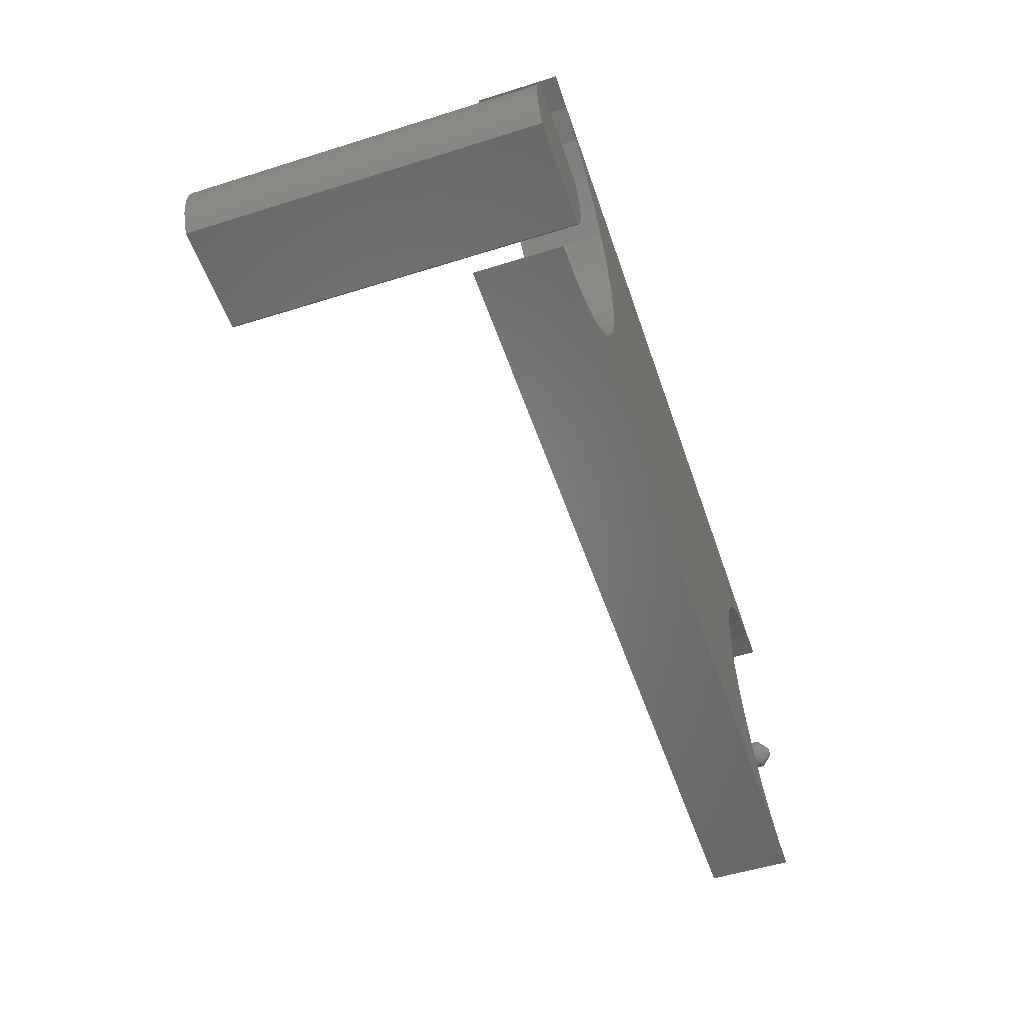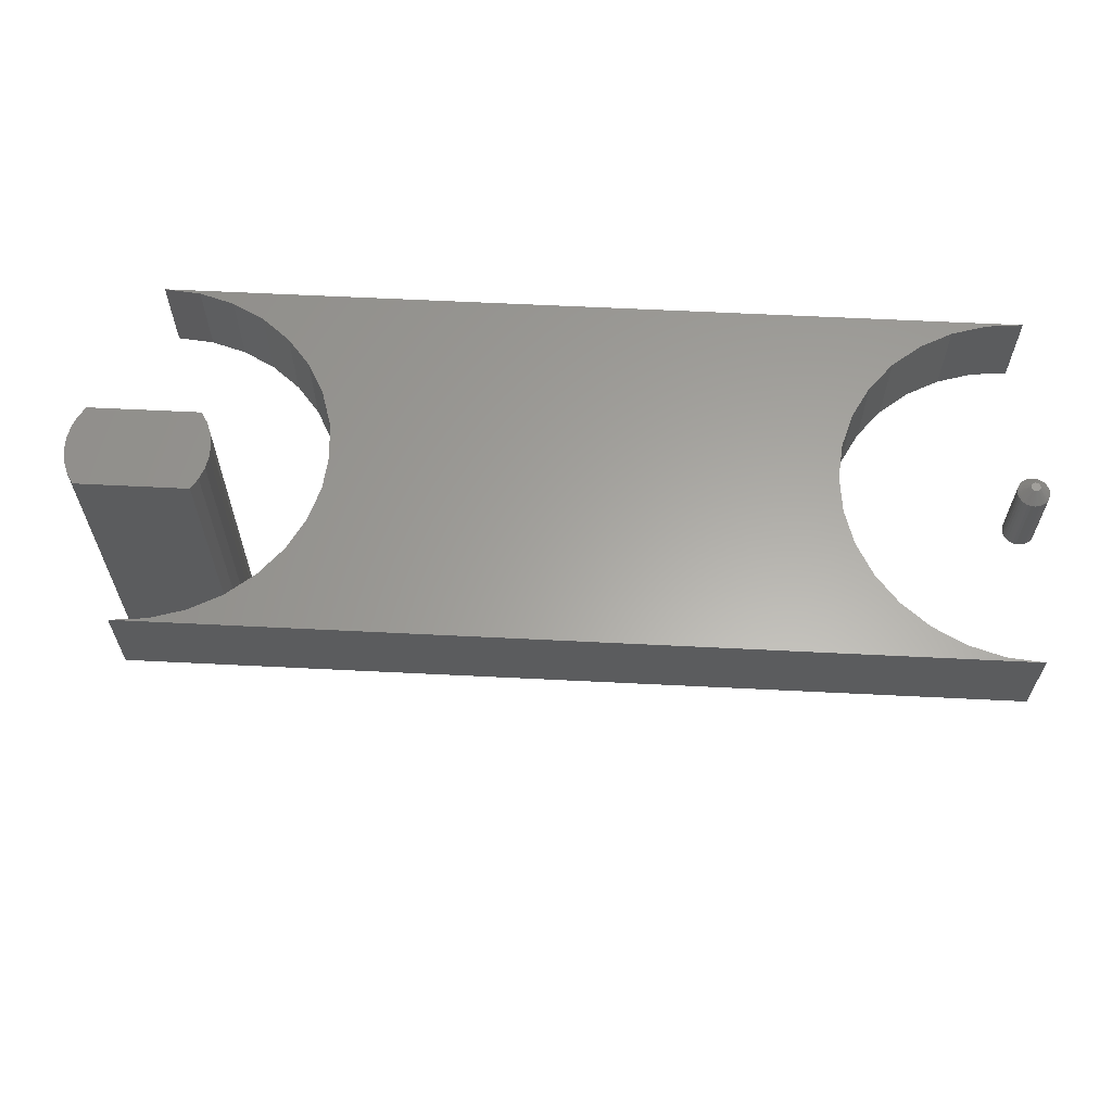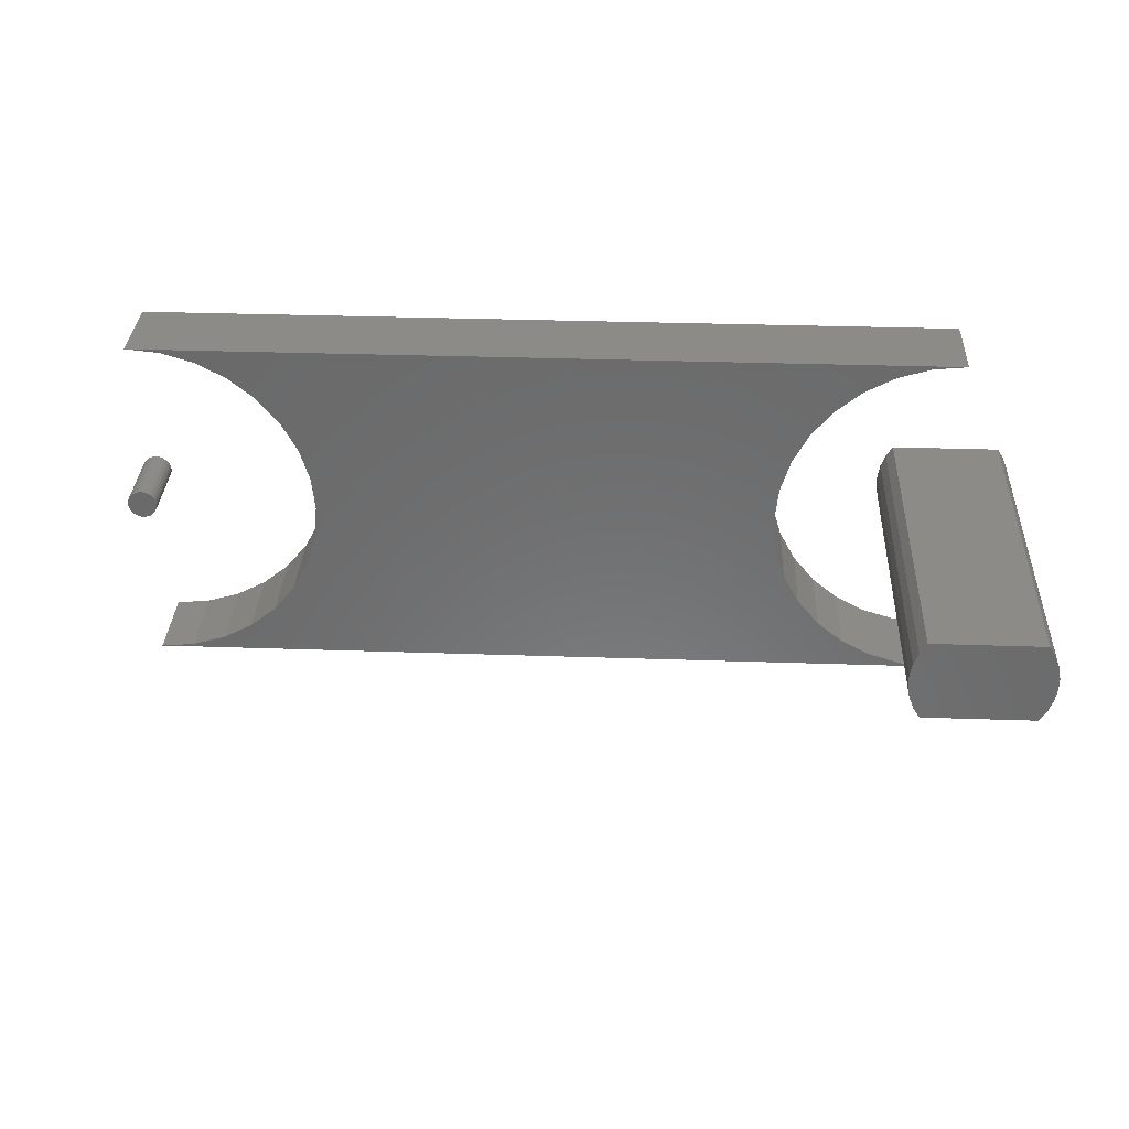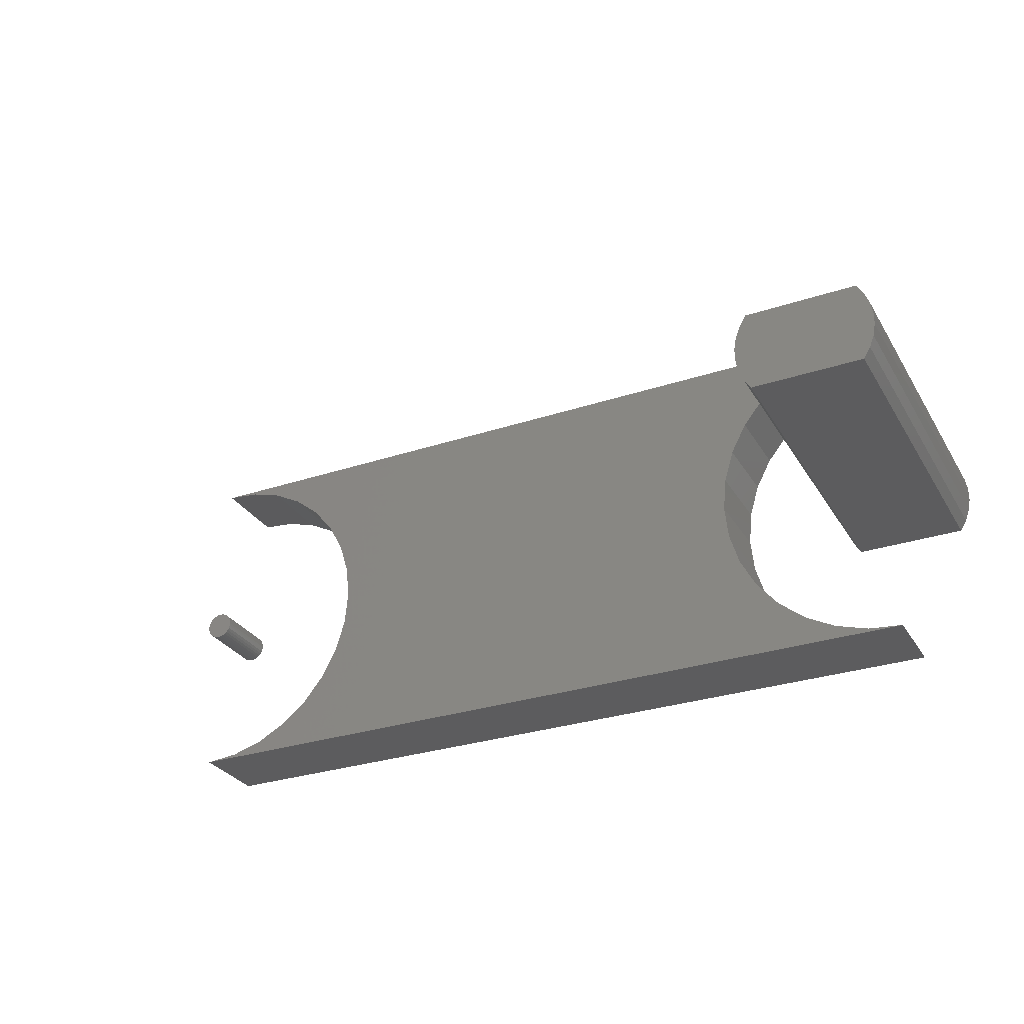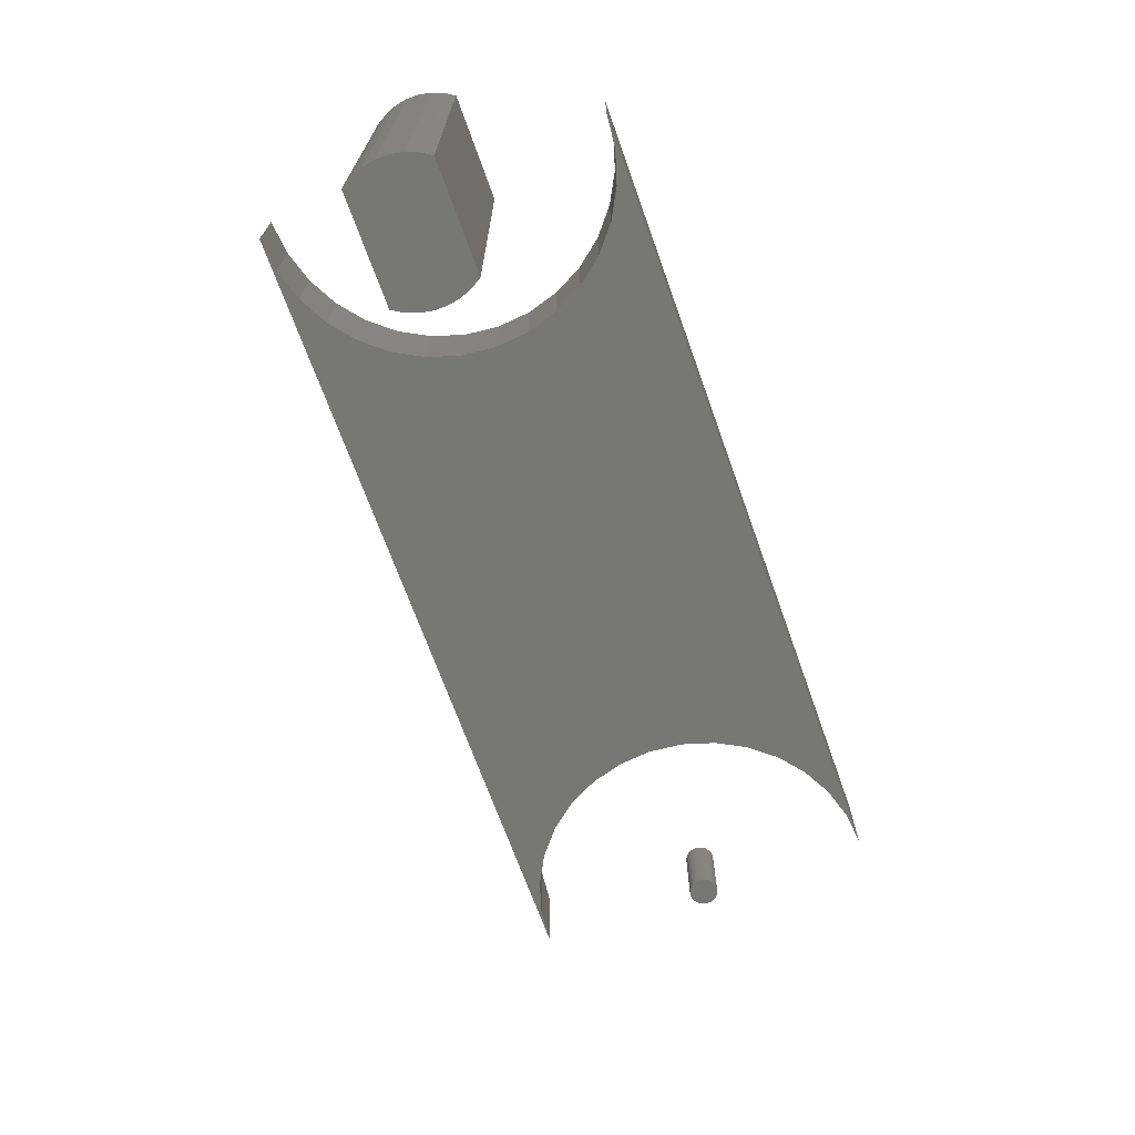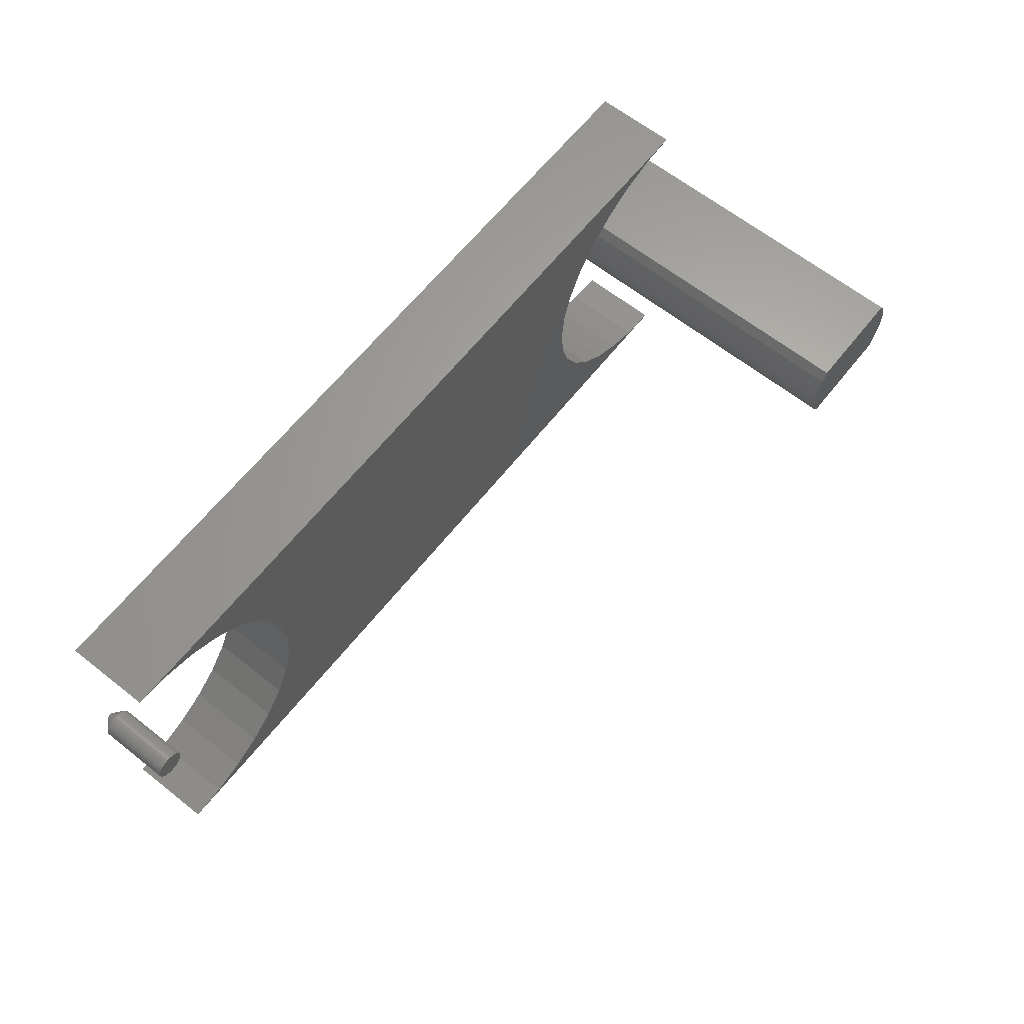
<metadata>
{"format":"stl","ext":"stl","renderer":"f3d","projection":"perspective","resolution":1024,"background":"white","views":[{"elev":-53.0,"azim":-71.4,"up":"+Y"},{"elev":62.0,"azim":2.9,"up":"+Z"},{"elev":32.9,"azim":-177.3,"up":"+Y"},{"elev":-29.8,"azim":-154.1,"up":"+Y"},{"elev":-69.3,"azim":-70.3,"up":"+Z"},{"elev":64.0,"azim":128.5,"up":"+Y"}]}
</metadata>
<code>
# stl→obj: 176 verts, 340 faces
v 0.04054 0.03076 0.0625
v -0.04543 0.02273 0.0625
v 0.04543 0.02273 0.0625
v -0.04054 0.03076 0.0625
v -0.04054 -0.03076 0.0625
v 0.04543 -0.02273 0.0625
v -0.04543 -0.02273 0.0625
v 0.04054 -0.03076 0.0625
v -0.04878 0.01395 0.0625
v 0.04878 0.01395 0.0625
v -0.05049 0.0047 0.0625
v 0.05049 -0.0047 0.0625
v -0.05049 -0.0047 0.0625
v -0.04878 -0.01395 0.0625
v 0.04878 -0.01395 0.0625
v 0.05049 0.0047 0.0625
v -0.04054 -0.03076 -0.2031
v -0.04543 -0.02273 -0.2031
v -0.04878 -0.01395 -0.2031
v -0.05049 -0.0047 -0.2031
v -0.05049 0.0047 -0.2031
v -0.04878 0.01395 -0.2031
v -0.04543 0.02273 -0.2031
v -0.04054 0.03076 -0.2031
v 0.04054 0.03076 -0.2031
v 0.04543 0.02273 -0.2031
v 0.04878 0.01395 -0.2031
v 0.05049 0.0047 -0.2031
v 0.05049 -0.0047 -0.2031
v 0.04878 -0.01395 -0.2031
v 0.04543 -0.02273 -0.2031
v 0.04054 -0.03076 -0.2031
v 0.6186 0.003372 0.0625
v 0.6169 0.00292 0.0625
v 0.6157 0.001686 0.0625
v 0.6203 0.00292 0.0625
v 0.6215 0.001686 0.0625
v 0.6152 -6.363e-19 0.0625
v 0.6157 -0.001686 0.0625
v 0.6169 -0.00292 0.0625
v 0.6215 -0.001686 0.0625
v 0.6186 -0.003372 0.0625
v 0.6203 -0.00292 0.0625
v 0.622 2.617e-18 0.0625
v 0.6298 0 0
v 0.6298 -2.739e-18 0.05469
v 0.6296 -0.002182 0
v 0.6296 -0.002182 0.05469
v 0.6289 -0.00428 0
v 0.6289 -0.00428 0.05469
v 0.6279 -0.006214 0
v 0.6279 -0.006214 0.05469
v 0.6265 -0.007908 0
v 0.6265 -0.007908 0.05469
v 0.6248 -0.009299 0
v 0.6248 -0.009299 0.05469
v 0.6229 -0.01033 0
v 0.6229 -0.01033 0.05469
v 0.6208 -0.01097 0
v 0.6208 -0.01097 0.05469
v 0.6186 -0.01118 0
v 0.6186 -0.01118 0.05469
v 0.6164 -0.01097 0
v 0.6164 -0.01097 0.05469
v 0.6143 -0.01033 0
v 0.6143 -0.01033 0.05469
v 0.6124 -0.009299 0
v 0.6124 -0.009299 0.05469
v 0.6107 -0.007908 0
v 0.6107 -0.007908 0.05469
v 0.6093 -0.006214 0
v 0.6093 -0.006214 0.05469
v 0.6083 -0.00428 0
v 0.6083 -0.00428 0.05469
v 0.6076 -0.002182 0
v 0.6076 -0.002182 0.05469
v 0.6074 1.37e-18 0
v 0.6074 1.37e-18 0.05469
v 0.6076 0.002182 0
v 0.6076 0.002182 0.05469
v 0.6083 0.00428 0
v 0.6083 0.00428 0.05469
v 0.6093 0.006214 0
v 0.6093 0.006214 0.05469
v 0.6107 0.007908 0
v 0.6107 0.007908 0.05469
v 0.6124 0.009299 0
v 0.6124 0.009299 0.05469
v 0.6143 0.01033 0
v 0.6143 0.01033 0.05469
v 0.6164 0.01097 0
v 0.6164 0.01097 0.05469
v 0.6186 0.01118 0
v 0.6186 0.01118 0.05469
v 0.6208 0.01097 0
v 0.6208 0.01097 0.05469
v 0.6229 0.01033 0
v 0.6229 0.01033 0.05469
v 0.6248 0.009299 0
v 0.6248 0.009299 0.05469
v 0.6265 0.007908 0
v 0.6265 0.007908 0.05469
v 0.6279 0.006214 0
v 0.6279 0.006214 0.05469
v 0.6289 0.00428 0
v 0.6289 0.00428 0.05469
v 0.6296 0.002182 0
v 0.6296 0.002182 0.05469
v 0.6172 0.1336 0.0625
v 0.02598 0.131 0.0625
v 0.5912 0.131 0.0625
v 0 0.1336 0.0625
v 0 -0.1328 0.0625
v 0.5912 -0.1303 0.0625
v 0.02598 -0.1303 0.0625
v 0.6172 -0.1328 0.0625
v 0.05097 0.1234 0.0625
v 0.5662 0.1234 0.0625
v 0.5662 -0.1227 0.0625
v 0.5432 0.1111 0.0625
v 0.07399 0.1111 0.0625
v 0.523 0.09454 0.0625
v 0.09417 0.09454 0.0625
v 0.5065 0.07436 0.0625
v 0.1107 0.07436 0.0625
v 0.4941 0.05134 0.0625
v 0.123 0.05134 0.0625
v 0.4866 0.02635 0.0625
v 0.1306 0.02635 0.0625
v 0.484 0.0003701 0.0625
v 0.1332 0.0003701 0.0625
v 0.4866 -0.02561 0.0625
v 0.1306 -0.02561 0.0625
v 0.4941 -0.0506 0.0625
v 0.123 -0.0506 0.0625
v 0.5065 -0.07362 0.0625
v 0.1107 -0.07362 0.0625
v 0.523 -0.0938 0.0625
v 0.09417 -0.0938 0.0625
v 0.5432 -0.1104 0.0625
v 0.07399 -0.1104 0.0625
v 0.05097 -0.1227 0.0625
v 0.5912 0.131 0
v 0.02598 0.131 0
v 0.6172 0.1336 0
v 0 0.1336 0
v 0.02598 -0.1303 0
v 0.5912 -0.1303 0
v 0 -0.1328 0
v 0.6172 -0.1328 0
v 0.05097 0.1234 0
v 0.5662 0.1234 0
v 0.5662 -0.1227 0
v 0.05097 -0.1227 0
v 0.07399 -0.1104 0
v 0.5432 -0.1104 0
v 0.09417 -0.0938 0
v 0.523 -0.0938 0
v 0.1107 -0.07362 0
v 0.5065 -0.07362 0
v 0.123 -0.0506 0
v 0.4941 -0.0506 0
v 0.1306 -0.02561 0
v 0.4866 -0.02561 0
v 0.1332 0.0003701 0
v 0.484 0.0003701 0
v 0.1306 0.02635 0
v 0.4866 0.02635 0
v 0.123 0.05134 0
v 0.4941 0.05134 0
v 0.1107 0.07436 0
v 0.5065 0.07436 0
v 0.09417 0.09454 0
v 0.523 0.09454 0
v 0.07399 0.1111 0
v 0.5432 0.1111 0
f 1 2 3
f 1 4 2
f 5 6 7
f 5 8 6
f 3 2 9
f 3 9 10
f 10 9 11
f 12 13 14
f 12 14 15
f 15 14 7
f 15 7 6
f 13 12 11
f 11 12 16
f 11 16 10
f 17 5 18
f 18 5 7
f 18 7 19
f 19 7 14
f 19 14 20
f 20 14 13
f 20 13 21
f 21 13 11
f 21 11 22
f 22 11 9
f 22 9 23
f 23 9 2
f 23 2 24
f 24 2 4
f 25 1 26
f 26 1 3
f 26 3 27
f 27 3 10
f 27 10 28
f 28 10 16
f 28 16 29
f 29 16 12
f 29 12 30
f 30 12 15
f 30 15 31
f 31 15 6
f 31 6 32
f 32 6 8
f 1 25 4
f 4 25 24
f 5 17 8
f 8 17 32
f 26 23 25
f 23 24 25
f 18 31 17
f 31 32 17
f 22 23 26
f 27 22 26
f 21 22 27
f 19 20 29
f 30 19 29
f 18 19 30
f 31 18 30
f 27 28 21
f 21 28 29
f 21 29 20
f 33 34 35
f 36 33 35
f 36 35 37
f 38 37 35
f 39 40 41
f 41 40 42
f 41 42 43
f 44 37 38
f 44 38 39
f 44 39 41
f 45 46 47
f 47 46 48
f 47 48 49
f 49 48 50
f 49 50 51
f 51 50 52
f 51 52 53
f 53 52 54
f 53 54 55
f 55 54 56
f 55 56 57
f 57 56 58
f 57 58 59
f 59 58 60
f 59 60 61
f 61 60 62
f 61 62 63
f 63 62 64
f 63 64 65
f 65 64 66
f 65 66 67
f 67 66 68
f 67 68 69
f 69 68 70
f 69 70 71
f 71 70 72
f 71 72 73
f 73 72 74
f 73 74 75
f 75 74 76
f 75 76 77
f 77 76 78
f 77 78 79
f 79 78 80
f 79 80 81
f 81 80 82
f 81 82 83
f 83 82 84
f 83 84 85
f 85 84 86
f 85 86 87
f 87 86 88
f 87 88 89
f 89 88 90
f 89 90 91
f 91 90 92
f 91 92 93
f 93 92 94
f 93 94 95
f 95 94 96
f 95 96 97
f 97 96 98
f 97 98 99
f 99 98 100
f 99 100 101
f 101 100 102
f 101 102 103
f 103 102 104
f 103 104 105
f 105 104 106
f 105 106 107
f 107 106 108
f 107 108 45
f 45 108 46
f 46 108 44
f 108 37 44
f 108 106 37
f 104 37 106
f 102 100 36
f 37 102 36
f 98 36 100
f 96 94 33
f 98 96 33
f 36 98 33
f 92 90 34
f 33 92 34
f 88 34 90
f 86 84 35
f 34 86 35
f 82 35 84
f 104 102 37
f 94 92 33
f 88 86 34
f 38 35 82
f 38 82 80
f 38 80 78
f 78 76 38
f 76 39 38
f 76 74 39
f 72 39 74
f 70 68 40
f 39 70 40
f 66 40 68
f 64 62 42
f 66 64 42
f 40 66 42
f 60 58 43
f 42 60 43
f 56 43 58
f 54 52 41
f 43 54 41
f 50 41 52
f 72 70 39
f 62 60 42
f 56 54 43
f 44 41 50
f 44 50 48
f 44 48 46
f 101 85 99
f 101 83 85
f 103 83 101
f 81 83 103
f 105 81 103
f 51 71 49
f 69 71 51
f 53 69 51
f 53 67 69
f 87 89 91
f 87 91 93
f 87 93 95
f 87 95 97
f 87 97 99
f 87 99 85
f 55 57 59
f 55 59 61
f 55 61 63
f 55 63 65
f 55 65 67
f 55 67 53
f 71 73 49
f 49 73 75
f 49 75 47
f 47 75 77
f 47 77 45
f 45 77 79
f 45 79 107
f 107 79 81
f 107 81 105
f 109 110 111
f 109 112 110
f 113 114 115
f 113 116 114
f 111 110 117
f 111 117 118
f 119 115 114
f 118 117 120
f 120 117 121
f 120 121 122
f 122 121 123
f 122 123 124
f 124 123 125
f 124 125 126
f 126 125 127
f 126 127 128
f 128 127 129
f 128 129 130
f 130 129 131
f 130 131 132
f 132 131 133
f 132 133 134
f 134 133 135
f 134 135 136
f 136 135 137
f 136 137 138
f 138 137 139
f 138 139 140
f 140 139 141
f 140 141 119
f 119 141 142
f 119 142 115
f 143 144 145
f 144 146 145
f 147 148 149
f 148 150 149
f 151 144 143
f 152 151 143
f 148 147 153
f 147 154 153
f 153 154 155
f 153 155 156
f 156 155 157
f 156 157 158
f 158 157 159
f 158 159 160
f 160 159 161
f 160 161 162
f 162 161 163
f 162 163 164
f 164 163 165
f 164 165 166
f 166 165 167
f 166 167 168
f 168 167 169
f 168 169 170
f 170 169 171
f 170 171 172
f 172 171 173
f 172 173 174
f 174 173 175
f 174 175 176
f 176 175 151
f 176 151 152
f 165 129 167
f 167 129 127
f 167 127 169
f 169 127 125
f 169 125 171
f 171 125 123
f 171 123 173
f 173 123 121
f 173 121 175
f 175 121 117
f 175 117 151
f 151 117 110
f 151 110 144
f 144 110 112
f 144 112 146
f 129 165 131
f 131 165 163
f 131 163 133
f 133 163 161
f 133 161 135
f 135 161 159
f 135 159 137
f 137 159 157
f 137 157 139
f 139 157 155
f 139 155 141
f 141 155 154
f 141 154 142
f 142 154 147
f 142 147 115
f 115 147 149
f 115 149 113
f 109 145 112
f 112 145 146
f 166 132 164
f 164 132 134
f 164 134 162
f 162 134 136
f 162 136 160
f 160 136 138
f 160 138 158
f 158 138 140
f 158 140 156
f 156 140 119
f 156 119 153
f 153 119 114
f 153 114 148
f 148 114 116
f 148 116 150
f 132 166 130
f 130 166 168
f 130 168 128
f 128 168 170
f 128 170 126
f 126 170 172
f 126 172 124
f 124 172 174
f 124 174 122
f 122 174 176
f 122 176 120
f 120 176 152
f 120 152 118
f 118 152 143
f 118 143 111
f 111 143 145
f 111 145 109
f 113 149 116
f 116 149 150

</code>
